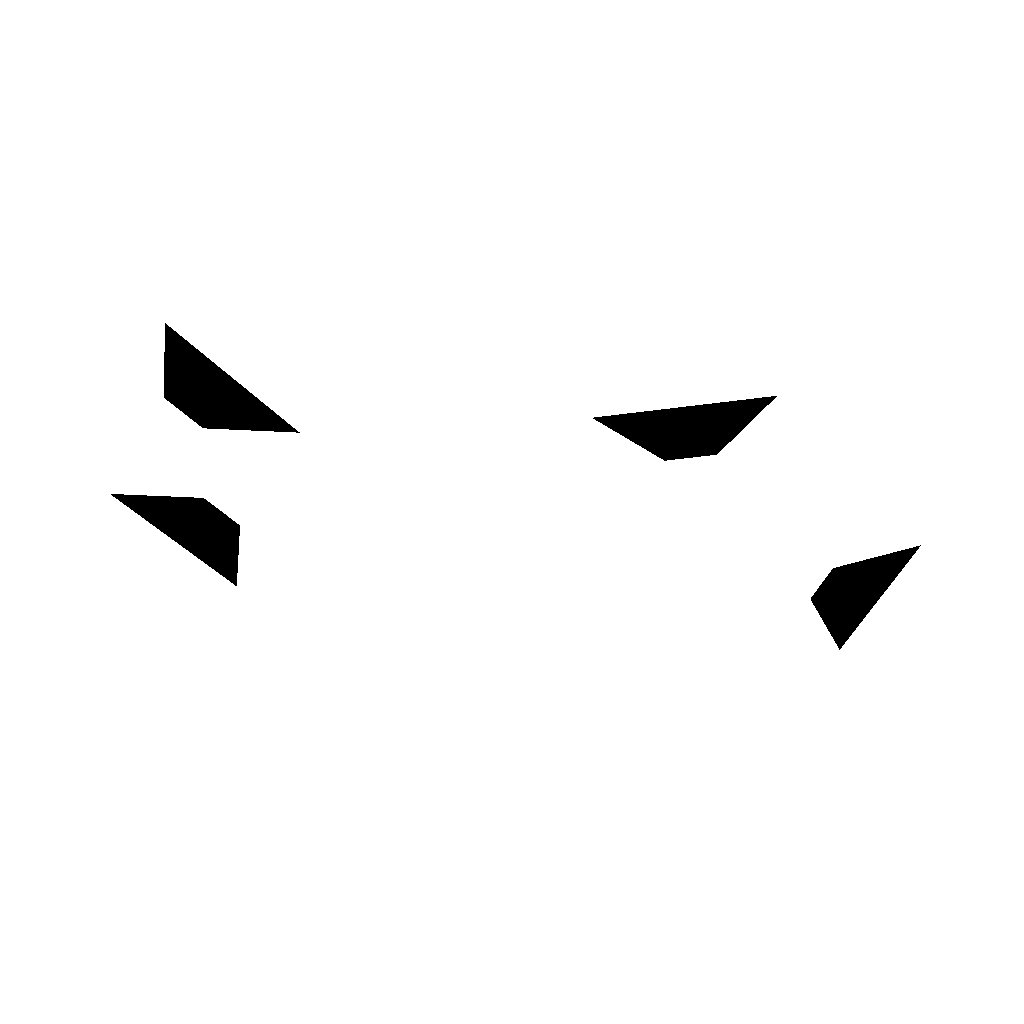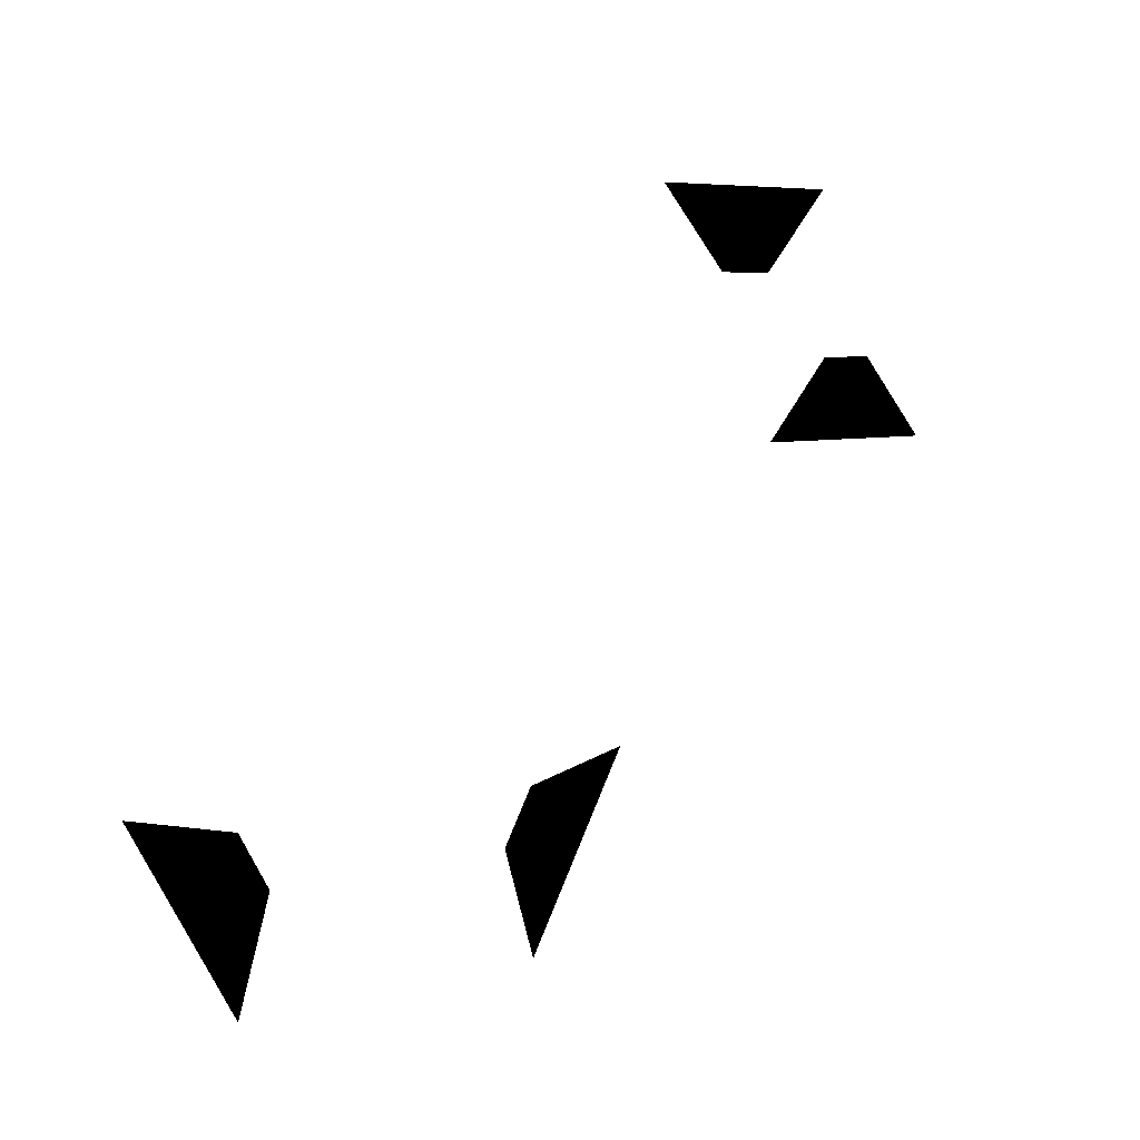
<metadata>
{"format":"obj","ext":"obj","renderer":"f3d","projection":"perspective","resolution":1024,"background":"white","views":[{"elev":-44.4,"azim":-50.8,"up":"+Z"},{"elev":5.8,"azim":139.2,"up":"+Y"}]}
</metadata>
<code>
o GluetabsMirrored
v 3.447 -1.378 0
v 2.917 -2.296 0
v 2.905 -1.5 0
v 2.752 -1.766 0
v -0.1768 2.776e-17 0
v -1.237 1.943e-16 0
v -0.5539 0.4082 0
v -0.8603 0.4082 0
v 1.326 -2.296 0
v 0.7955 -1.378 0
v 1.491 -1.766 0
v 1.338 -1.5 0
v -0.5303 1.225 0
v 0.5303 1.225 0
v -0.1532 0.8165 0
v 0.1532 0.8165 0
f 1 2 3
f 3 2 4
f 5 6 7
f 7 6 8
f 9 10 11
f 11 10 12
f 13 14 15
f 15 14 16

</code>
